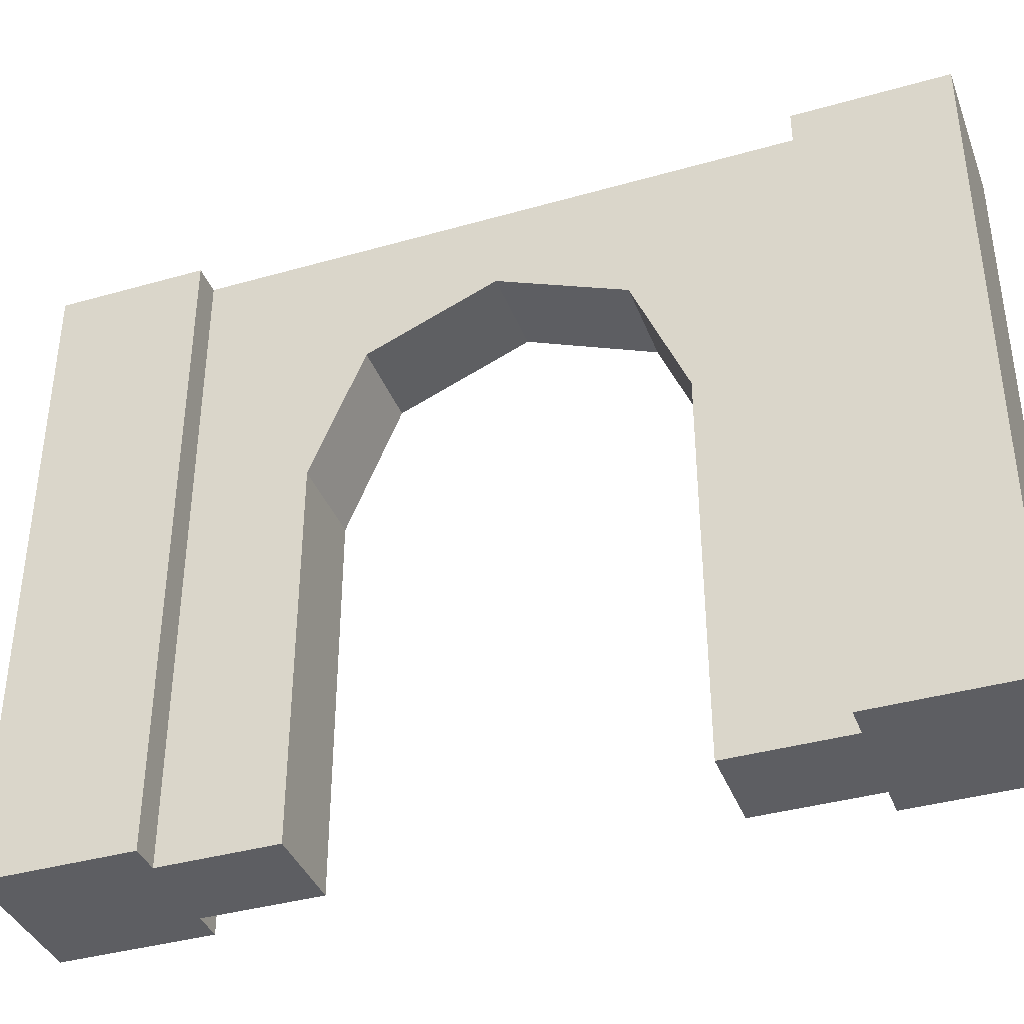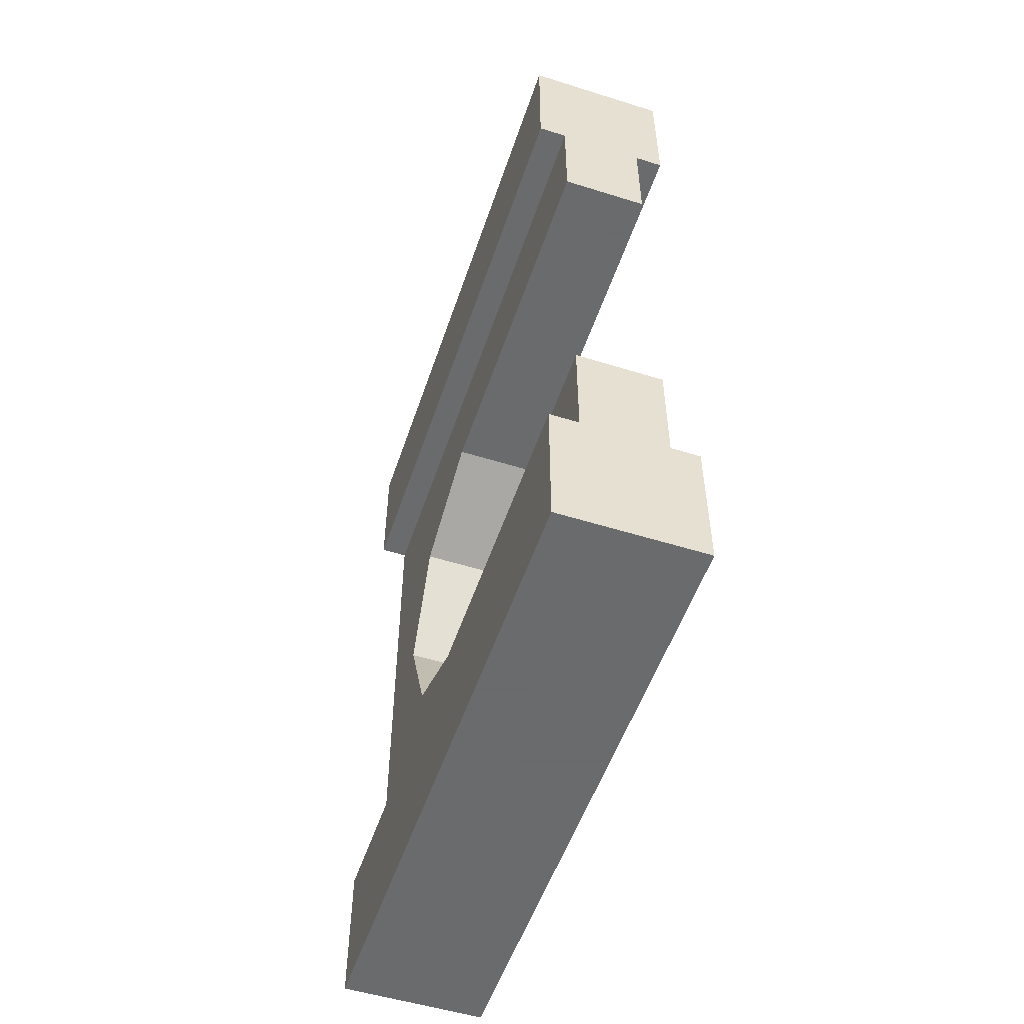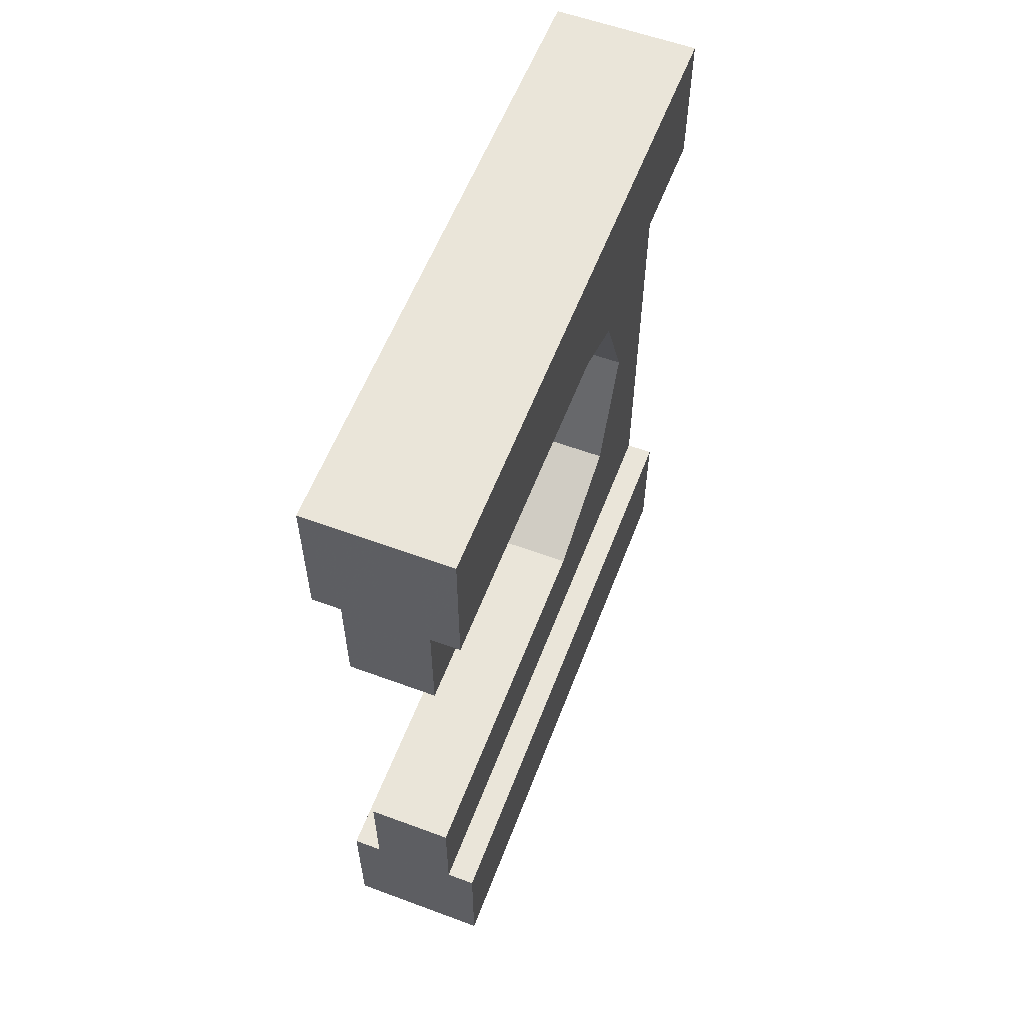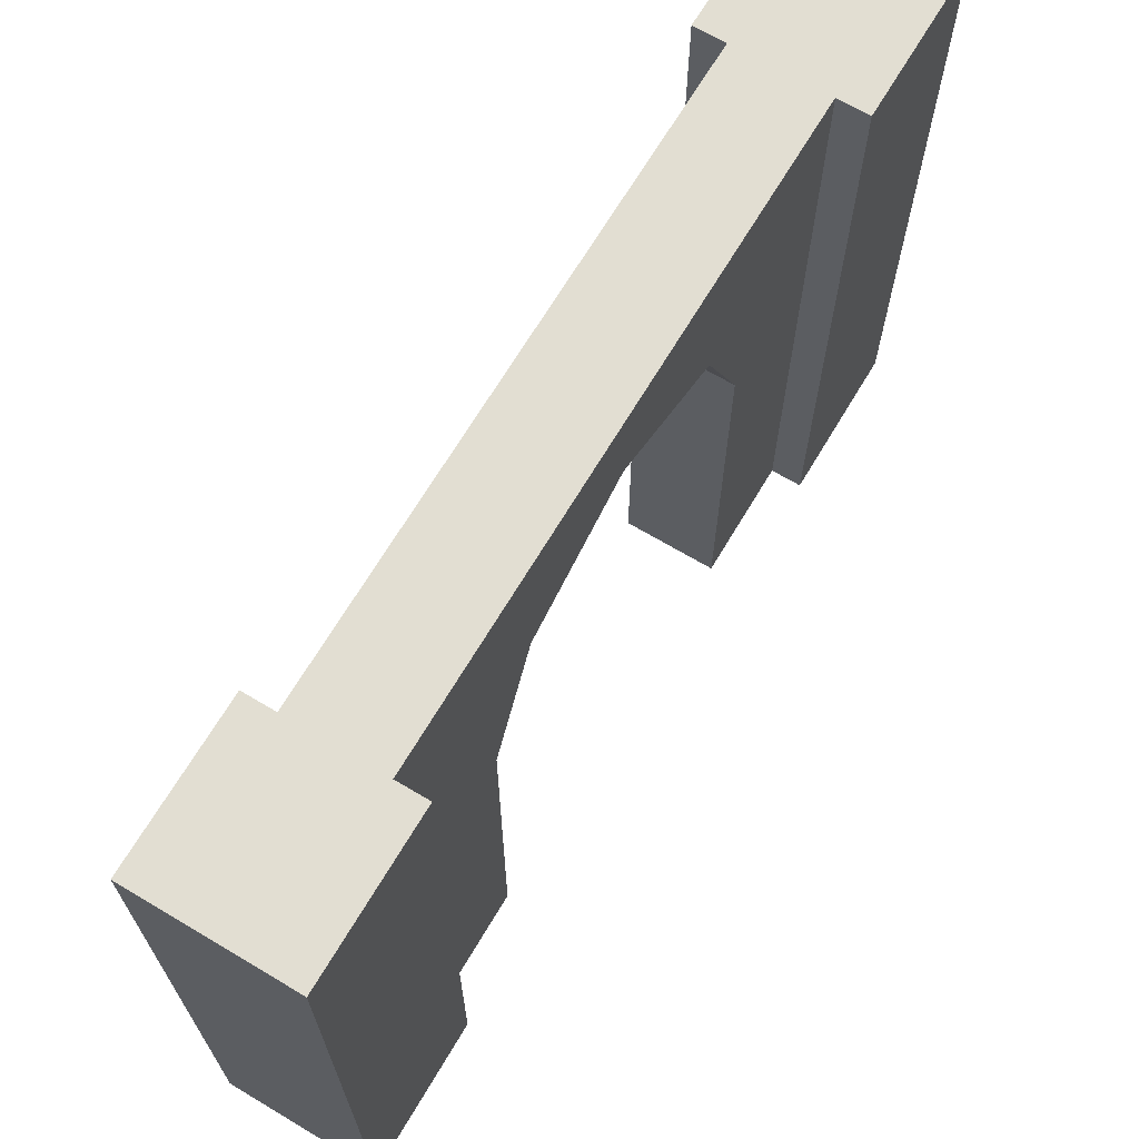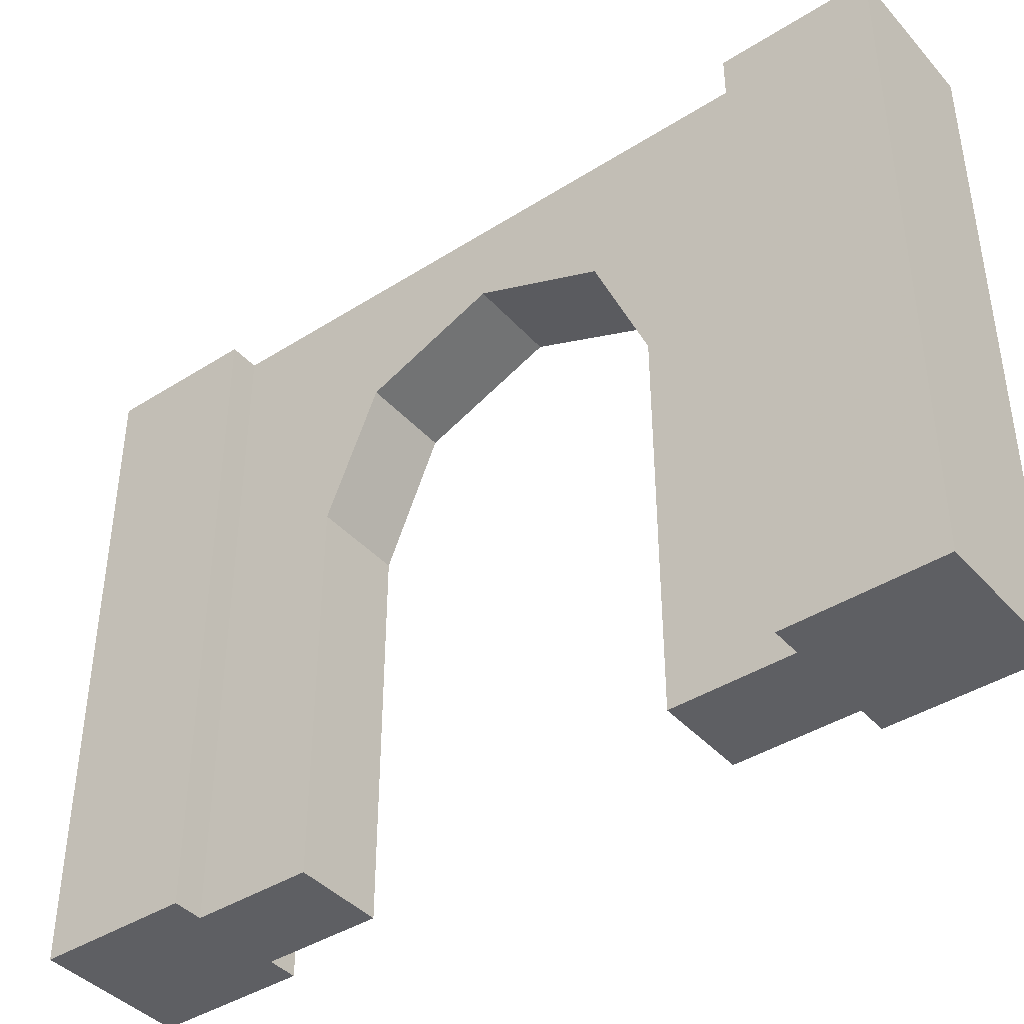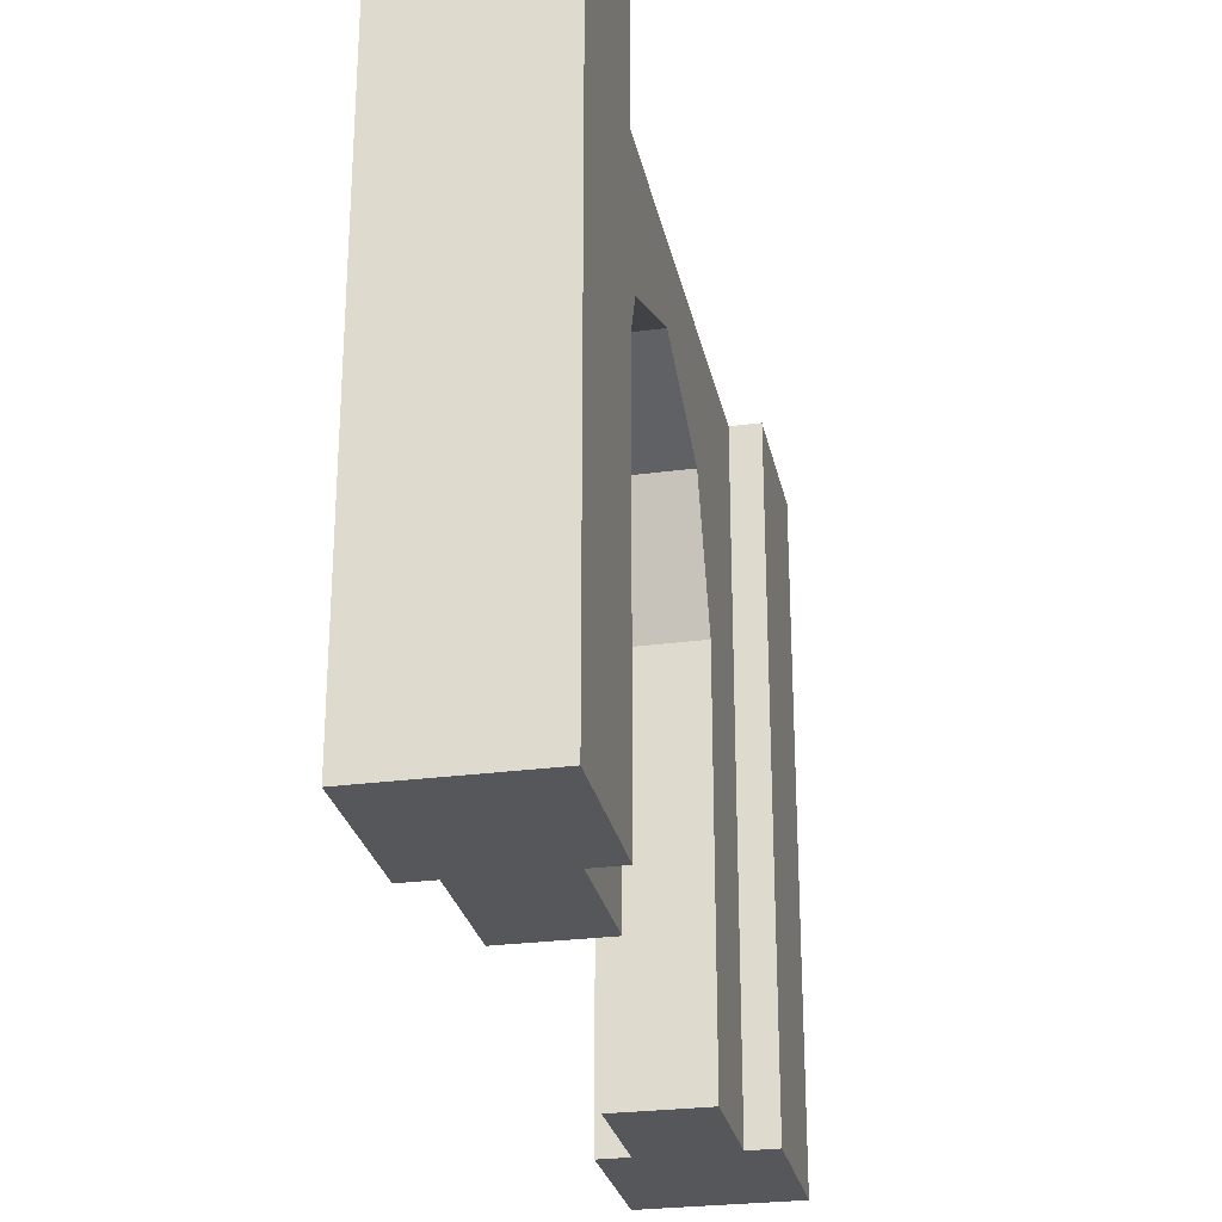
<metadata>
{"format":"obj","ext":"obj","renderer":"f3d","projection":"perspective","resolution":1024,"background":"white","views":[{"elev":-38.5,"azim":-70.2,"up":"+Y"},{"elev":-53.2,"azim":-18.5,"up":"+Z"},{"elev":58.3,"azim":20.9,"up":"+Z"},{"elev":68.0,"azim":30.8,"up":"+Y"},{"elev":-41.3,"azim":-52.4,"up":"+Y"},{"elev":-27.1,"azim":11.6,"up":"+Y"}]}
</metadata>
<code>
v 0.5833 0.7333 1
v 0.5833 0.7333 0.8333
v 0.55 0.7333 0.8333
v 0.45 0.7333 0.8333
v 0.4167 0.7333 0.8333
v 0.4167 0.7333 1
v 0.5833 0 1
v 0.5833 0 0.8333
v 0.4167 0 0.8333
v 0.45 0 0.8333
v 0.55 0 0.8333
v 0.4167 0 1
v 0.45 0 0.1667
v 0.45 0 0.2963
v 0.45 0.4348 0.2963
v 0.45 0.5637 0.3497
v 0.45 0.5789 0.3559
v 0.45 0.6385 0.5
v 0.45 0.5789 0.6441
v 0.45 0.5637 0.6503
v 0.45 0.4348 0.7037
v 0.45 0 0.7037
v 0.45 0.7333 0.1667
v 0.55 0 0.1667
v 0.55 0 0.2963
v 0.55 0 0.7037
v 0.55 0.4348 0.7037
v 0.55 0.5637 0.6503
v 0.55 0.5789 0.6441
v 0.55 0.6385 0.5
v 0.55 0.5789 0.3559
v 0.55 0.5637 0.3497
v 0.55 0.4348 0.2963
v 0.55 0.7333 0.1667
v 0.5833 0 0.1667
v 0.5833 0.7333 0.1667
v 0.5833 0.7333 0
v 0.5833 0 0
v 0.4167 0.7333 0
v 0.4167 0.7333 0.1667
v 0.4167 0 0
v 0.4167 0 0.1667
g Mesh1 Wood_Door_Round Model
f 1 2 3
f 1 3 4
f 1 4 6
f 4 5 6
f 8 1 7
f 8 2 1
f 7 11 8
f 12 9 10
f 12 10 11
f 12 11 7
f 5 10 9
f 5 4 10
f 5 12 6
f 5 9 12
f 7 6 12
f 7 1 6
f 13 14 15
f 17 18 23
f 16 17 23
f 15 16 23
f 13 15 23
f 4 23 18
f 4 18 19
f 4 19 20
f 4 20 21
f 4 21 10
f 21 22 10
f 25 13 24
f 25 14 13
f 11 26 27
f 29 30 3
f 28 29 3
f 27 28 3
f 11 27 3
f 34 3 30
f 34 30 31
f 34 31 32
f 34 32 33
f 34 33 24
f 33 25 24
f 22 11 10
f 22 26 11
f 26 21 27
f 26 22 21
f 27 20 28
f 27 21 20
f 28 19 29
f 28 20 19
f 29 18 30
f 29 19 18
f 30 17 31
f 30 18 17
f 31 16 32
f 31 17 16
f 32 15 33
f 32 16 15
f 33 14 25
f 33 15 14
f 36 24 35
f 36 34 24
f 36 38 37
f 36 35 38
f 39 40 23
f 39 23 34
f 39 34 37
f 34 36 37
f 42 39 41
f 42 40 39
f 41 13 42
f 38 35 24
f 38 24 13
f 38 13 41
f 42 23 40
f 42 13 23
f 41 37 38
f 41 39 37
f 3 23 4
f 3 34 23
f 8 3 2
f 8 11 3

</code>
